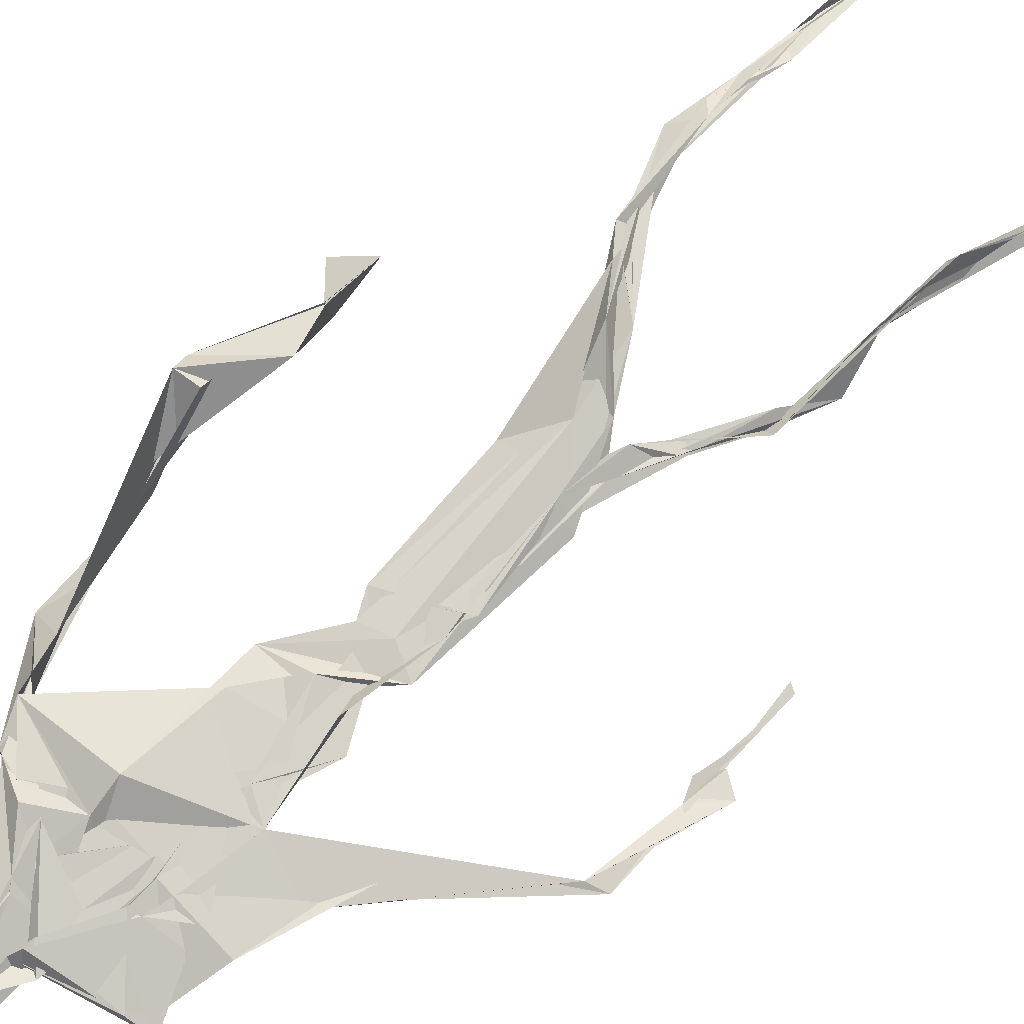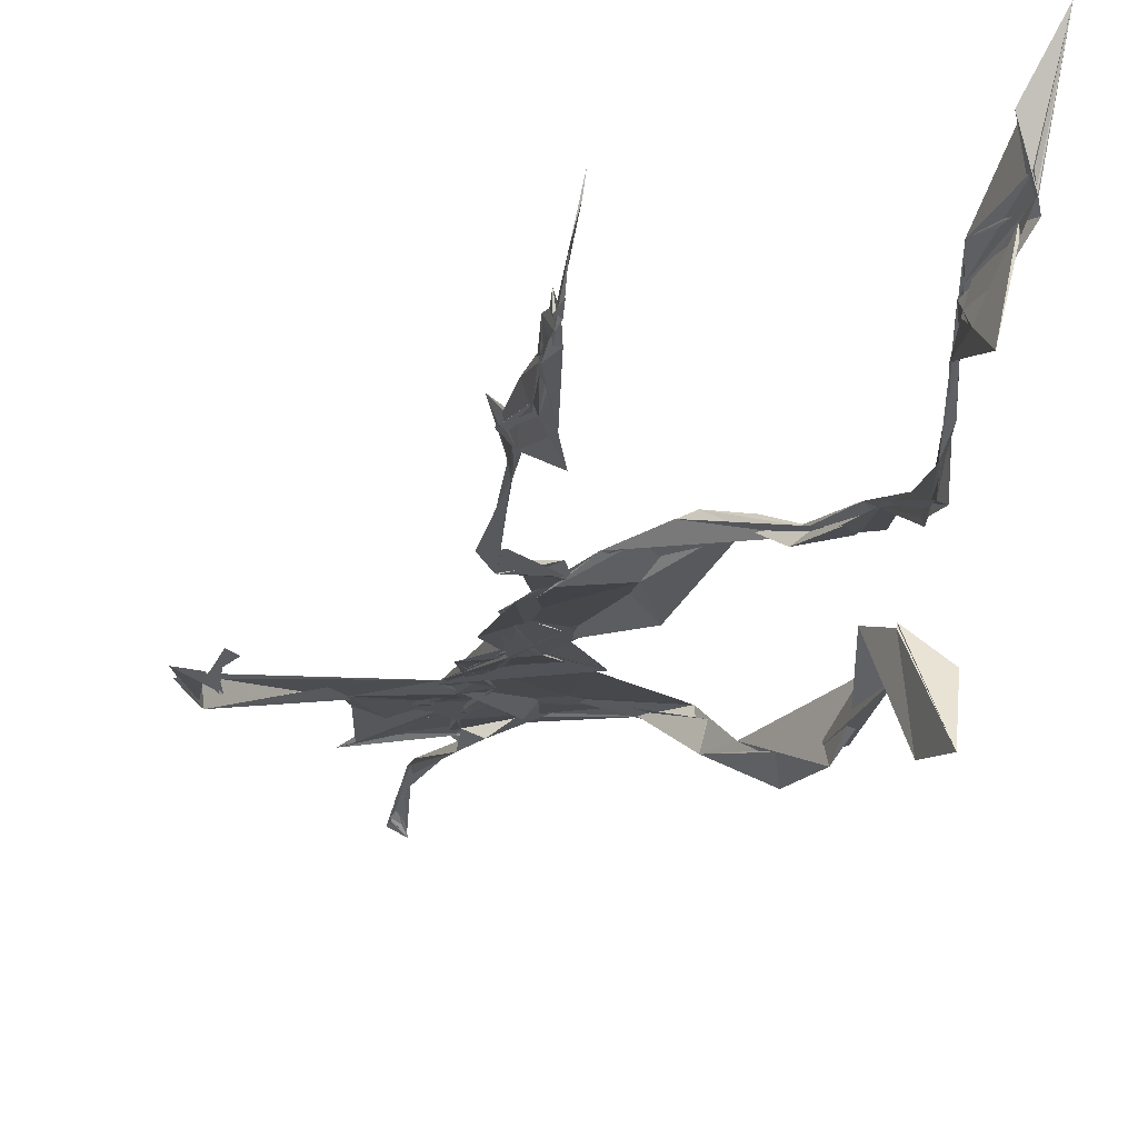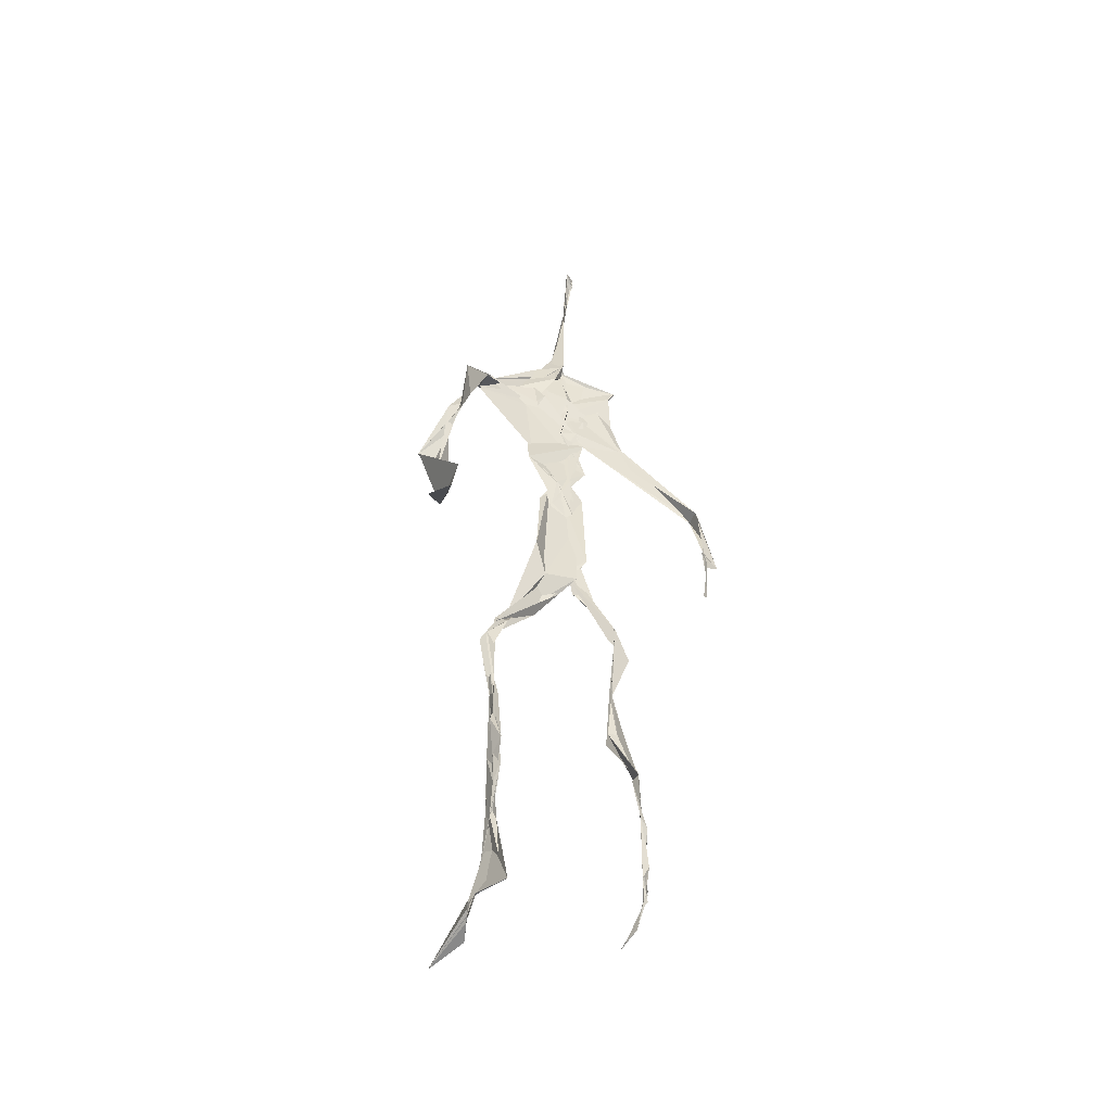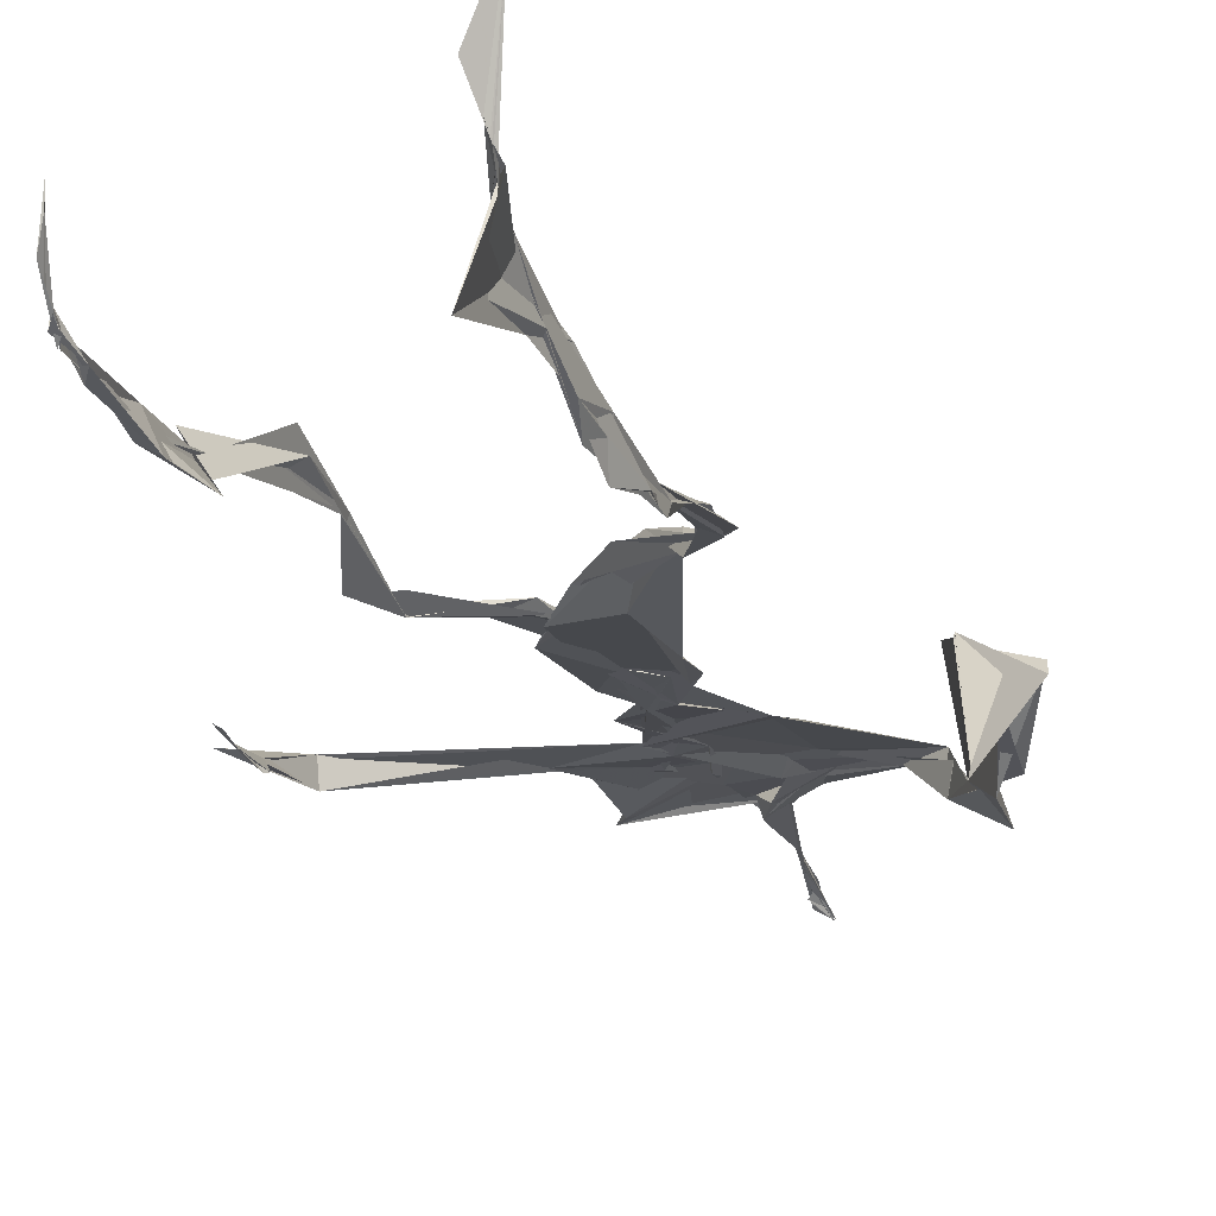
<metadata>
{"format":"obj","ext":"obj","renderer":"f3d","projection":"perspective","resolution":1024,"background":"white","views":[{"elev":77.3,"azim":-133.9,"up":"+Z"},{"elev":-12.9,"azim":-9.9,"up":"+Z"},{"elev":-49.0,"azim":154.7,"up":"+Y"},{"elev":-14.5,"azim":12.9,"up":"+Z"}]}
</metadata>
<code>
v 0.4394 0.2332 0.4731
v 0.5505 0.3608 0.4775
v 0.4794 0.5211 0.4879
v 0.5049 0.7361 0.4827
v 0.4478 0.6816 0.4841
v 0.3799 0.4456 0.4524
v 0.57 0.2278 0.4606
v 0.5705 0.3065 0.4782
v 0.5249 0.7264 0.4909
v 0.5198 0.3978 0.4944
v 0.4868 0.4814 0.4835
v 0.4454 0.3536 0.4702
v 0.4939 0.8414 0.4877
v 0.4929 0.7 0.4836
v 0.4774 0.4712 0.4803
v 0.5604 0.08602 0.5134
v 0.5922 0.6433 0.4678
v 0.4473 0.723 0.4753
v 0.4348 0.247 0.4834
v 0.4913 0.4426 0.4834
v 0.5521 0.1546 0.4845
v 0.6233 0.5074 0.4673
v 0.4366 0.2494 0.4854
v 0.494 0.8765 0.4801
v 0.4915 0.8728 0.4828
v 0.5585 0.09908 0.5054
v 0.5816 0.6646 0.4662
v 0.4363 0.1866 0.4759
v 0.5542 0.1321 0.506
v 0.4526 0.3262 0.4879
v 0.5271 0.6114 0.4875
v 0.504 0.5701 0.4829
v 0.5574 0.3706 0.4877
v 0.4874 0.5882 0.4934
v 0.4927 0.6302 0.4871
v 0.5065 0.7214 0.4806
v 0.5595 0.2687 0.4717
v 0.5079 0.5404 0.4853
v 0.3769 0.5607 0.4581
v 0.4322 0.1357 0.4797
v 0.45 0.2873 0.5056
v 0.5601 0.359 0.4812
v 0.4987 0.7466 0.4797
v 0.5692 0.2586 0.4657
v 0.4931 0.8378 0.4922
v 0.4535 0.7122 0.4756
v 0.482 0.5363 0.4877
v 0.5324 0.5911 0.4825
v 0.434 0.138 0.4835
v 0.4902 0.8801 0.4759
v 0.5378 0.6981 0.4931
v 0.56 0.08537 0.5139
v 0.5327 0.6769 0.49
v 0.4954 0.5508 0.488
v 0.5584 0.1938 0.4648
v 0.4338 0.1213 0.4822
v 0.5619 0.2105 0.4574
v 0.4333 0.1908 0.4843
v 0.4321 0.1258 0.48
v 0.4439 0.6488 0.4799
v 0.4326 0.1033 0.4983
v 0.4919 0.4654 0.4884
v 0.4344 0.2371 0.4816
v 0.4939 0.4451 0.482
v 0.484 0.6519 0.484
v 0.4598 0.3764 0.4767
v 0.5623 0.0906 0.5093
v 0.4768 0.673 0.484
v 0.4529 0.3847 0.4744
v 0.4902 0.8911 0.474
v 0.4868 0.4443 0.4802
v 0.4575 0.3851 0.47
v 0.432 0.1466 0.4762
v 0.5714 0.691 0.4829
v 0.5279 0.465 0.4727
v 0.4843 0.6955 0.4869
v 0.457 0.385 0.4703
v 0.3778 0.5619 0.4701
v 0.3727 0.493 0.4541
v 0.5584 0.08269 0.5202
v 0.5482 0.7 0.4954
v 0.4306 0.1194 0.4831
v 0.3779 0.4976 0.4495
v 0.5259 0.6836 0.4917
v 0.5521 0.1368 0.5027
v 0.5654 0.2545 0.471
v 0.4778 0.5586 0.4864
v 0.4902 0.5718 0.484
v 0.451 0.2125 0.4622
v 0.4372 0.1932 0.4745
v 0.4895 0.6452 0.4862
v 0.499 0.8875 0.4685
v 0.5065 0.7309 0.4892
v 0.379 0.5615 0.4568
v 0.5566 0.6943 0.49
v 0.4881 0.4306 0.4865
v 0.5069 0.5829 0.4882
v 0.4625 0.692 0.4818
v 0.4364 0.09755 0.5193
v 0.4963 0.8709 0.4815
v 0.4893 0.5158 0.4869
v 0.4313 0.6186 0.4783
v 0.5621 0.2842 0.4733
v 0.4988 0.6468 0.486
v 0.4324 0.111 0.4909
v 0.4328 0.1187 0.4849
v 0.4983 0.6774 0.4868
v 0.5058 0.7368 0.4923
v 0.4909 0.8831 0.4749
v 0.4924 0.8973 0.4753
v 0.4842 0.5247 0.4887
v 0.4639 0.6794 0.4848
v 0.6085 0.6423 0.4493
v 0.5485 0.09022 0.4702
v 0.4919 0.5745 0.4826
v 0.4955 0.5632 0.4845
v 0.5679 0.3395 0.4773
v 0.5583 0.09981 0.5101
v 0.5597 0.1777 0.4892
v 0.4943 0.7413 0.4863
v 0.3673 0.5578 0.4671
v 0.5842 0.6625 0.4798
v 0.4363 0.1767 0.4687
v 0.4297 0.2338 0.4907
v 0.4992 0.8925 0.4696
v 0.493 0.8274 0.4918
v 0.454 0.3308 0.4898
v 0.5013 0.7424 0.4808
v 0.4842 0.4476 0.4837
v 0.5524 0.07939 0.5361
v 0.4997 0.4279 0.4895
v 0.4921 0.8875 0.4754
v 0.5515 0.3743 0.4836
v 0.5286 0.7103 0.4898
v 0.5682 0.6918 0.486
v 0.4531 0.2903 0.4959
v 0.565 0.2027 0.4763
v 0.5285 0.6645 0.4984
v 0.6192 0.4708 0.4291
v 0.3603 0.4957 0.4586
v 0.5019 0.7101 0.4862
v 0.6227 0.5359 0.483
v 0.5292 0.4038 0.4995
v 0.5485 0.1152 0.4838
v 0.6375 0.5298 0.477
v 0.4365 0.1367 0.4786
v 0.4316 0.1497 0.4773
v 0.5497 0.1249 0.5125
v 0.6327 0.4596 0.4603
v 0.5673 0.07121 0.5659
v 0.4355 0.1003 0.5103
v 0.6359 0.5386 0.484
v 0.6109 0.5896 0.4543
v 0.615 0.4763 0.4793
v 0.5087 0.7433 0.4873
v 0.4752 0.5962 0.4848
v 0.3739 0.5116 0.4578
v 0.492 0.6846 0.4842
v 0.4763 0.6386 0.4865
v 0.4954 0.8875 0.475
v 0.3798 0.4999 0.4501
v 0.4431 0.1826 0.4658
v 0.4301 0.1348 0.4876
v 0.5811 0.6714 0.487
v 0.4508 0.2979 0.4979
v 0.3747 0.4485 0.4556
v 0.4907 0.697 0.4876
v 0.4309 0.1212 0.4913
v 0.451 0.3163 0.4958
v 0.483 0.5228 0.4866
v 0.4615 0.7263 0.481
v 0.569 0.2531 0.4597
v 0.5639 0.3127 0.482
v 0.5586 0.1746 0.4892
v 0.4922 0.8414 0.4914
v 0.4758 0.6384 0.485
v 0.5455 0.3842 0.4939
v 0.5521 0.1446 0.5003
v 0.5112 0.5567 0.4864
v 0.3739 0.4708 0.4547
v 0.6065 0.5004 0.483
v 0.6253 0.437 0.4259
v 0.3721 0.4889 0.4557
v 0.4319 0.1239 0.4793
v 0.5601 0.09161 0.512
v 0.5234 0.7384 0.4909
v 0.5749 0.3263 0.4761
v 0.6145 0.4759 0.4773
v 0.5501 0.1328 0.4915
v 0.4807 0.6771 0.4864
v 0.5604 0.1798 0.474
v 0.6125 0.575 0.4458
v 0.5106 0.4399 0.4881
v 0.6214 0.5809 0.455
v 0.5185 0.5438 0.4871
v 0.432 0.118 0.4854
v 0.494 0.8797 0.4783
v 0.5165 0.6901 0.4826
v 0.4723 0.4189 0.4813
v 0.4995 0.8887 0.4686
v 0.5156 0.4391 0.4817
v 0.4335 0.1149 0.4866
v 0.4977 0.8895 0.4718
v 0.4416 0.6419 0.4797
v 0.5033 0.6742 0.487
v 0.5679 0.2469 0.4611
v 0.5064 0.7639 0.4895
v 0.4912 0.6813 0.4873
v 0.4985 0.7326 0.4866
v 0.5587 0.09174 0.5064
v 0.5609 0.09158 0.5052
v 0.5532 0.07739 0.5384
v 0.6122 0.4824 0.4627
v 0.6168 0.5129 0.4841
v 0.6201 0.5657 0.4768
v 0.5546 0.08656 0.5197
v 0.5448 0.07898 0.5386
v 0.5623 0.09475 0.4967
v 0.544 0.07588 0.5472
v 0.5551 0.07549 0.5459
v 0.5503 0.08627 0.5215
v 0.6144 0.5017 0.4677
v 0.6054 0.4972 0.4735
v 0.6198 0.5248 0.484
v 0.6172 0.5286 0.4757
v 0.6296 0.5714 0.4674
v 0.6271 0.5712 0.4821
v 0.6124 0.5276 0.477
v 0.5526 0.0805 0.5278
v 0.5613 0.09543 0.4983
v 0.5487 0.08037 0.5315
v 0.6299 0.5621 0.4708
v 0.6073 0.5995 0.4668
f 23 165 30
f 135 74 122
f 174 29 55
f 6 166 180
f 97 87 48
f 108 43 155
f 32 116 195
f 151 61 184
f 128 51 120
f 27 95 122
f 119 144 21
f 133 187 173
f 49 196 73
f 156 53 31
f 101 88 47
f 48 176 97
f 31 48 116
f 112 205 14
f 1 19 58
f 97 91 88
f 153 22 194
f 59 61 40
f 64 129 199
f 69 169 136
f 128 120 207
f 17 194 152
f 17 113 74
f 190 159 68
f 90 23 28
f 180 166 83
f 81 84 74
f 80 148 150
f 179 75 195
f 160 109 203
f 11 129 47
f 127 136 124
f 107 95 53
f 99 151 105
f 191 172 55
f 25 207 45
f 149 182 154
f 35 115 159
f 94 78 60
f 118 52 26
f 68 159 91
f 22 142 139
f 14 205 134
f 38 32 3
f 53 156 107
f 100 160 70
f 208 46 167
f 201 170 195
f 110 126 25
f 173 8 33
f 39 121 183
f 85 67 178
f 39 183 140
f 3 170 62
f 39 204 121
f 131 10 15
f 117 8 103
f 142 22 153
f 181 188 145
f 169 165 19
f 140 161 157
f 155 13 45
f 99 105 61
f 195 116 179
f 57 178 119
f 177 193 33
f 83 79 161
f 160 203 70
f 97 88 87
f 118 67 16
f 171 93 167
f 12 77 30
f 178 67 144
f 62 71 131
f 62 20 3
f 166 79 83
f 208 104 65
f 39 94 204
f 207 120 4
f 21 7 119
f 171 46 18
f 47 88 34
f 94 140 78
f 44 57 37
f 147 90 40
f 121 159 78
f 93 4 120
f 134 84 36
f 43 175 13
f 119 7 57
f 11 66 129
f 55 29 148
f 189 21 114
f 12 30 72
f 125 50 132
f 20 66 11
f 54 48 87
f 89 124 1
f 155 45 4
f 195 75 201
f 109 92 197
f 137 85 57
f 105 151 196
f 120 158 167
f 155 43 13
f 44 8 173
f 145 152 181
f 205 176 198
f 26 114 118
f 154 182 139
f 66 77 12
f 187 10 42
f 203 197 70
f 26 185 29
f 96 69 77
f 186 128 9
f 70 200 24
f 1 124 136
f 175 100 70
f 152 192 17
f 80 16 85
f 200 50 24
f 56 184 61
f 161 79 180
f 89 1 162
f 37 57 7
f 81 135 9
f 131 42 10
f 47 129 101
f 80 85 148
f 46 5 98
f 49 73 58
f 8 37 103
f 46 98 18
f 201 177 143
f 202 59 163
f 163 59 40
f 69 96 72
f 78 140 157
f 17 74 164
f 162 146 123
f 185 150 148
f 181 152 194
f 197 200 70
f 169 72 165
f 158 107 104
f 111 3 11
f 187 42 86
f 68 76 190
f 53 164 31
f 69 136 127
f 152 145 142
f 23 63 28
f 163 40 28
f 29 174 189
f 116 32 31
f 190 98 60
f 98 76 18
f 24 125 13
f 25 92 110
f 58 162 1
f 49 58 147
f 66 20 77
f 197 203 109
f 166 6 79
f 142 145 139
f 43 36 126
f 132 50 92
f 74 113 122
f 204 65 159
f 83 183 157
f 175 43 126
f 4 45 207
f 65 204 5
f 141 158 120
f 10 187 133
f 159 88 91
f 174 21 189
f 108 18 76
f 209 76 14
f 94 102 204
f 106 82 202
f 193 10 33
f 105 147 40
f 194 22 181
f 200 197 50
f 3 32 170
f 196 147 105
f 62 15 87
f 147 58 90
f 83 157 180
f 68 91 112
f 160 100 126
f 180 79 6
f 89 162 123
f 137 57 44
f 101 62 87
f 75 179 193
f 155 93 171
f 36 84 81
f 134 209 14
f 199 12 72
f 41 63 23
f 109 160 110
f 82 146 168
f 192 142 153
f 114 144 118
f 46 171 167
f 16 150 52
f 61 151 99
f 38 111 115
f 135 81 74
f 121 204 159
f 73 146 162
f 55 172 86
f 136 169 19
f 73 162 58
f 45 132 25
f 164 27 17
f 112 91 205
f 35 104 156
f 77 62 96
f 170 32 195
f 176 205 91
f 201 71 170
f 117 2 8
f 51 128 186
f 13 175 24
f 16 67 85
f 143 131 71
f 28 40 90
f 29 189 26
f 32 38 156
f 59 56 61
f 138 31 164
f 159 190 60
f 133 173 33
f 167 158 208
f 186 9 135
f 62 101 64
f 152 142 192
f 164 74 84
f 103 86 42
f 121 78 157
f 132 92 25
f 23 30 41
f 13 125 45
f 4 93 155
f 188 181 139
f 169 69 72
f 202 163 106
f 62 170 71
f 89 28 63
f 202 56 59
f 107 141 95
f 189 114 26
f 137 44 191
f 7 21 174
f 46 208 5
f 104 107 156
f 139 182 188
f 64 101 129
f 207 36 9
f 154 145 188
f 43 209 36
f 146 82 106
f 157 183 121
f 123 28 89
f 172 44 173
f 151 184 196
f 63 124 89
f 24 175 70
f 106 163 123
f 54 193 179
f 122 113 27
f 165 72 30
f 138 176 48
f 168 146 73
f 95 51 122
f 35 159 65
f 138 84 198
f 136 19 1
f 84 138 164
f 64 96 62
f 22 139 181
f 172 173 86
f 77 69 127
f 35 156 38
f 55 148 191
f 177 75 193
f 15 10 193
f 65 104 35
f 185 26 52
f 106 123 146
f 93 120 167
f 12 199 129
f 165 23 19
f 88 101 87
f 190 76 98
f 209 108 76
f 117 42 143
f 102 94 60
f 183 161 140
f 48 54 179
f 207 9 128
f 154 139 145
f 90 58 19
f 171 18 155
f 31 138 48
f 105 40 61
f 133 33 10
f 209 134 36
f 164 95 27
f 30 77 127
f 179 116 48
f 193 54 15
f 29 185 148
f 68 112 76
f 100 175 126
f 115 111 47
f 149 154 188
f 47 111 11
f 197 92 50
f 9 36 81
f 192 113 17
f 184 56 168
f 37 8 44
f 156 31 32
f 16 52 118
f 130 52 150
f 201 75 177
f 97 176 91
f 3 111 38
f 120 51 141
f 55 206 174
f 17 27 194
f 2 33 8
f 108 155 18
f 83 161 183
f 143 71 201
f 39 140 94
f 53 95 164
f 30 127 41
f 172 191 44
f 66 12 129
f 168 73 196
f 37 7 103
f 207 25 126
f 113 153 27
f 177 33 2
f 62 131 15
f 174 206 7
f 113 192 153
f 95 141 51
f 122 51 135
f 143 177 2
f 20 62 77
f 20 11 3
f 34 88 159
f 117 103 42
f 34 159 115
f 28 123 163
f 206 86 103
f 102 5 204
f 60 78 159
f 207 126 36
f 206 103 7
f 150 185 130
f 15 54 87
f 148 85 191
f 173 187 86
f 52 130 185
f 119 178 144
f 49 147 196
f 178 57 85
f 144 114 21
f 158 141 107
f 124 63 127
f 196 184 168
f 35 38 115
f 202 82 56
f 2 117 143
f 138 198 176
f 110 160 126
f 132 45 125
f 209 43 108
f 131 143 42
f 208 158 104
f 188 182 149
f 80 150 16
f 186 135 51
f 199 96 64
f 5 60 98
f 41 127 63
f 72 96 199
f 125 24 50
f 90 19 23
f 67 118 144
f 112 14 76
f 109 110 92
f 168 56 82
f 84 134 198
f 206 55 86
f 205 198 134
f 102 60 5
f 137 191 85
f 194 27 153
f 161 180 157
f 47 34 115
f 65 5 208

</code>
